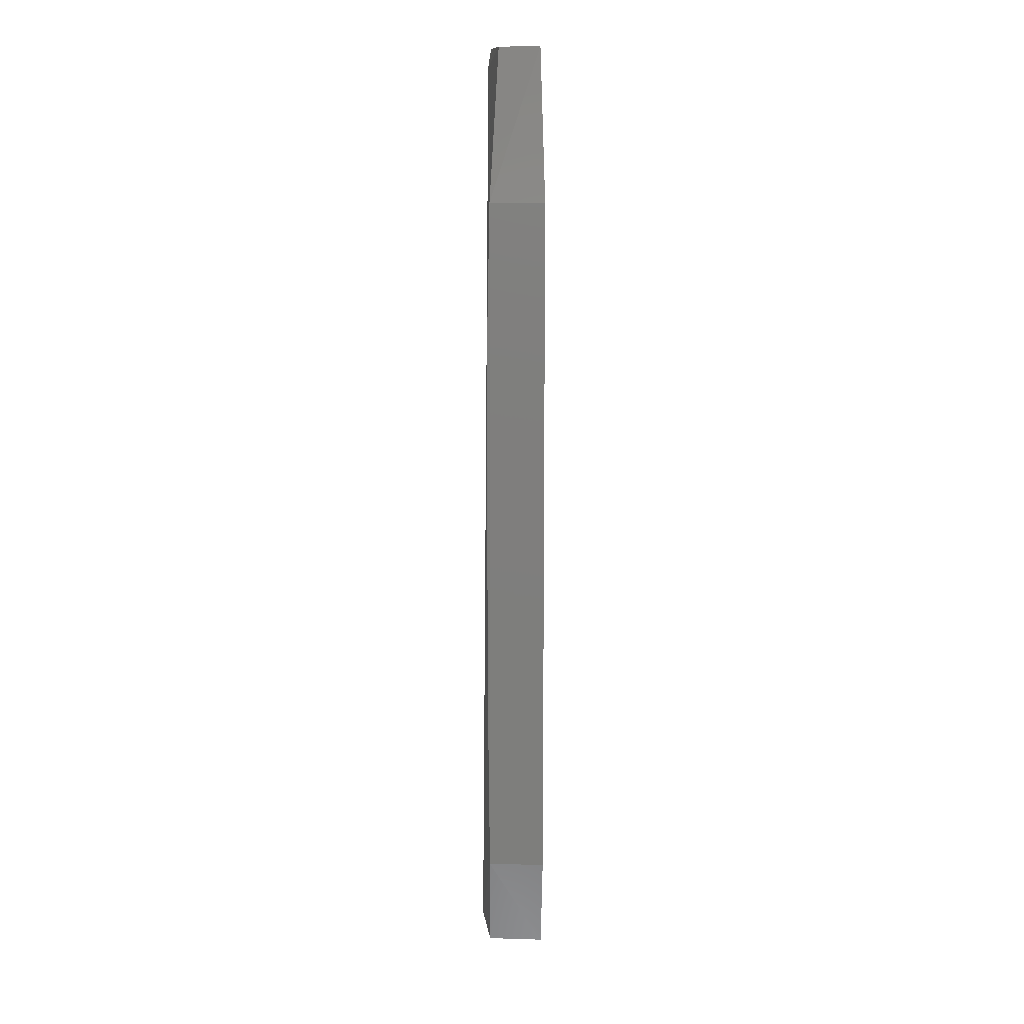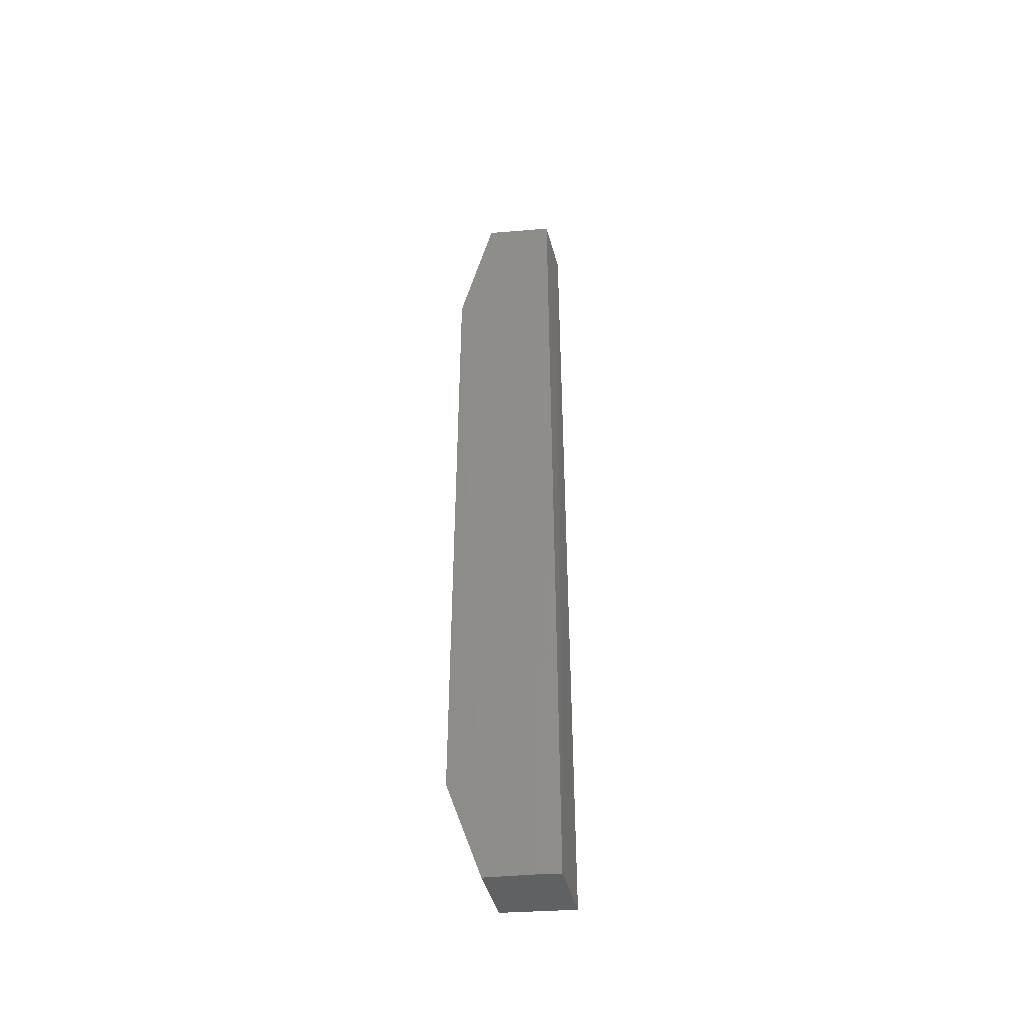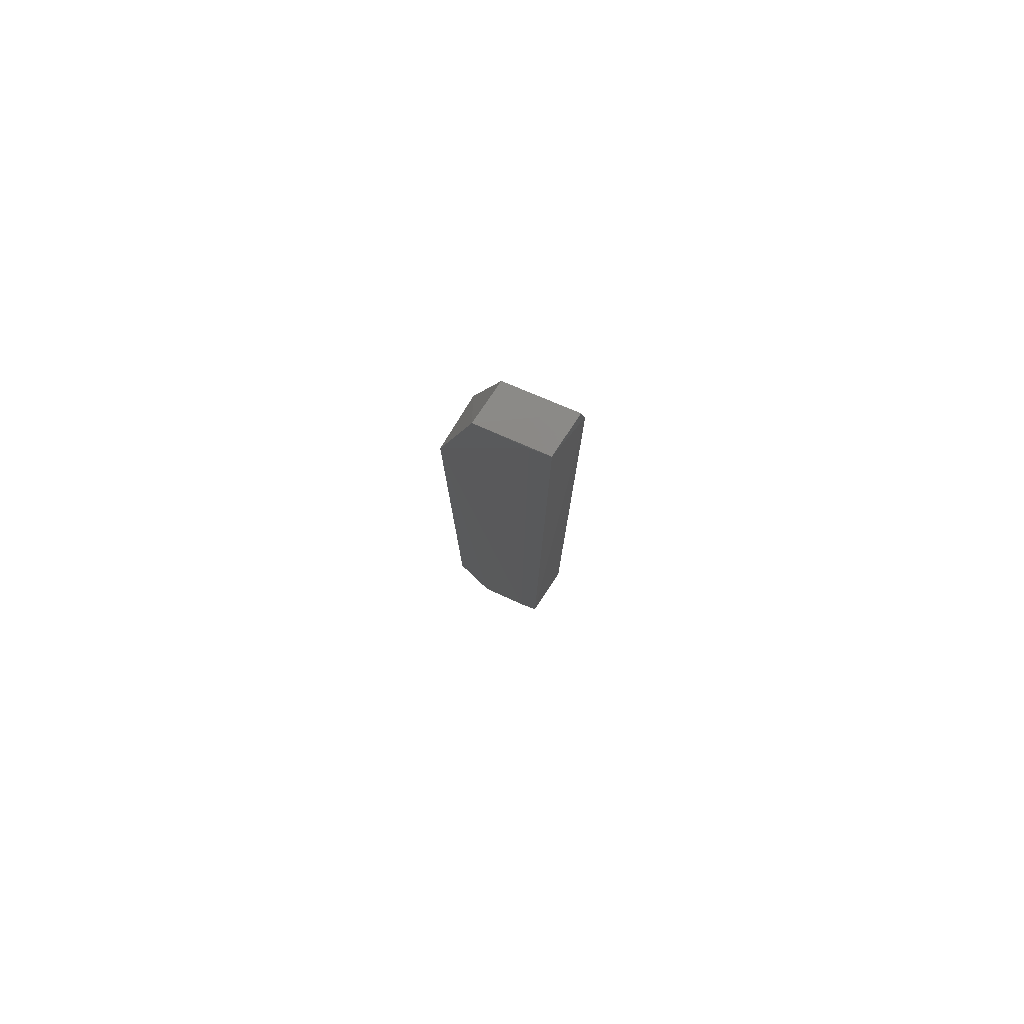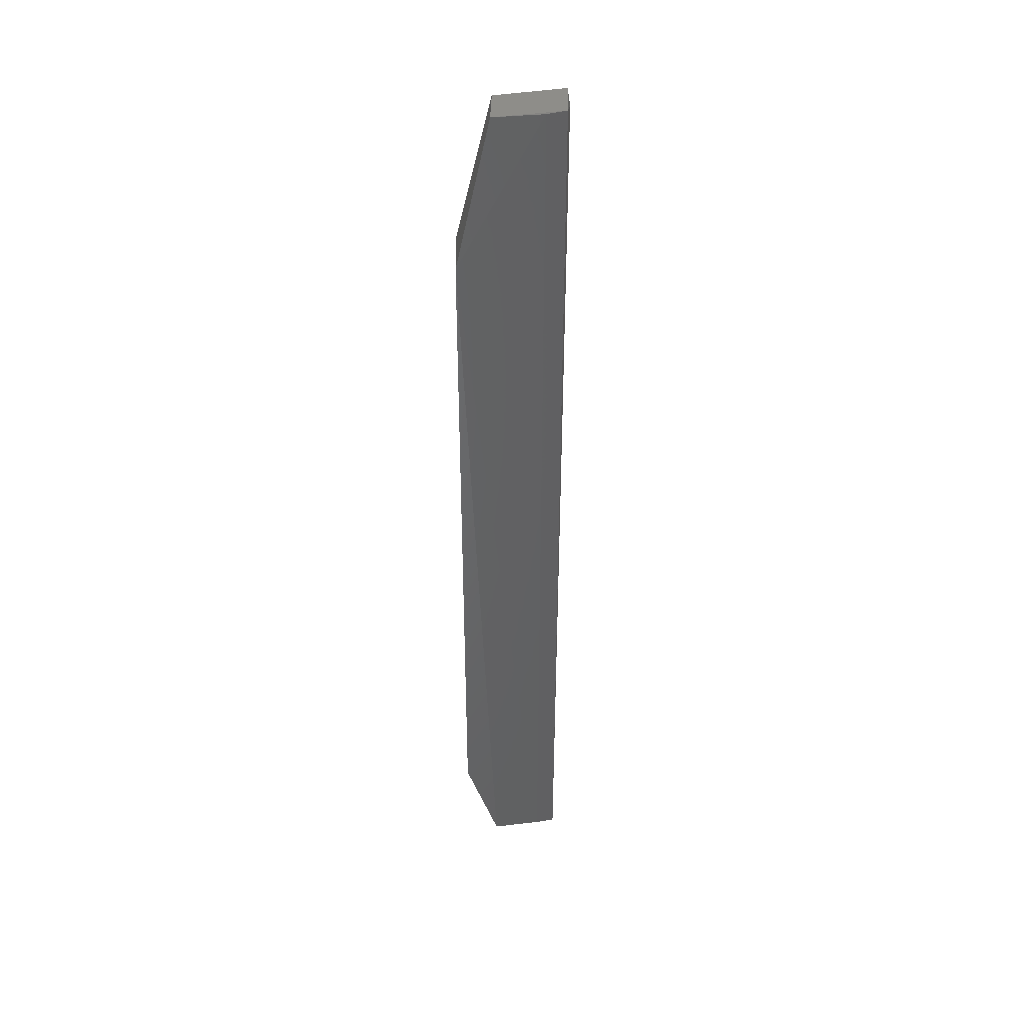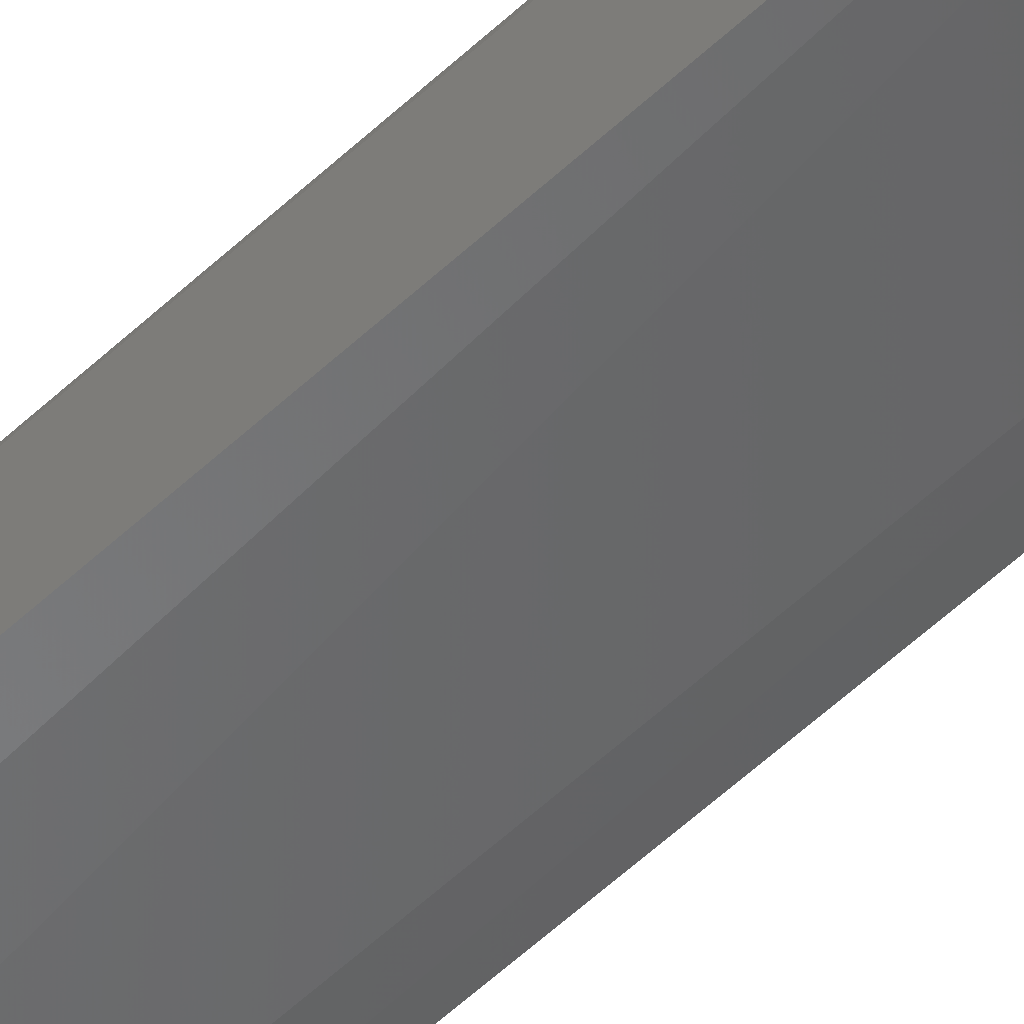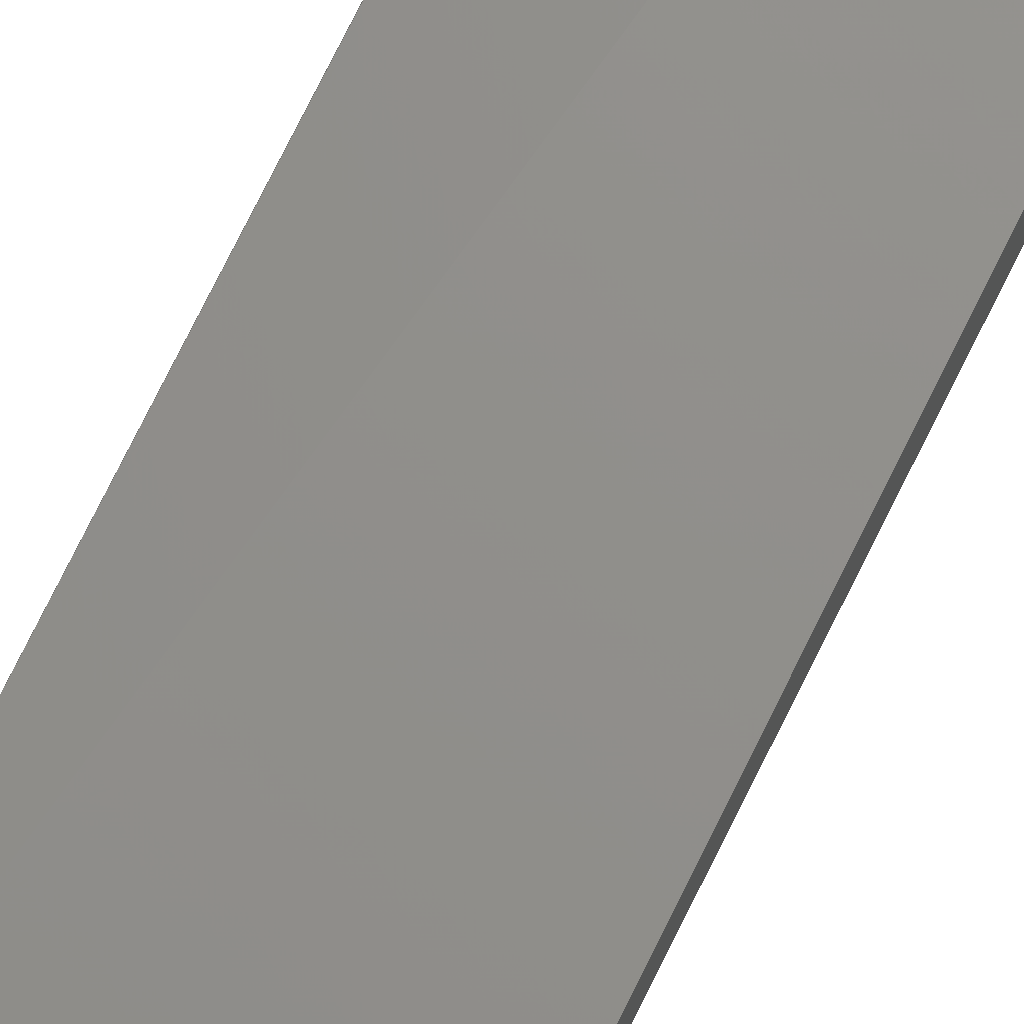
<metadata>
{"format":"stl","ext":"stl","renderer":"f3d","projection":"perspective","resolution":1024,"background":"white","views":[{"elev":11.7,"azim":-89.0,"up":"+Z"},{"elev":-46.1,"azim":12.6,"up":"+Z"},{"elev":79.8,"azim":31.0,"up":"+Z"},{"elev":40.5,"azim":-1.5,"up":"+Z"},{"elev":-57.0,"azim":-45.8,"up":"+Y"},{"elev":72.3,"azim":26.0,"up":"+Y"}]}
</metadata>
<code>
# stl→obj: 18 verts, 32 faces
v 0.1846 -0.9085 2.05
v 0.1804 -0.9128 2.076
v 0.1779 -0.9725 2.075
v 0.1788 -0.9773 0.7154
v 0.1821 -0.8966 0.7156
v 0.08068 -0.9855 2.074
v 0.08107 -0.9902 0.7154
v 0.08453 -0.911 0.7158
v 0.03457 -0.9098 1.639
v 0.03457 -0.9098 1.129
v 0.0838 -0.9264 2.074
v 0.03393 -0.9142 1.857
v 0.1508 -0.9773 2.073
v 0.03332 -0.993 1.858
v 0.03387 -0.9124 0.8613
v 0.05953 -0.9104 1.76
v 0.1515 -0.9819 0.7154
v 0.03332 -0.993 0.8612
f 1 2 3
f 1 3 4
f 1 4 5
f 6 3 2
f 7 5 4
f 7 8 5
f 9 1 5
f 9 5 10
f 11 1 12
f 11 2 1
f 11 6 2
f 11 12 6
f 13 4 3
f 13 3 6
f 14 6 12
f 14 13 6
f 15 10 5
f 15 5 8
f 15 8 7
f 15 14 12
f 15 9 10
f 15 12 9
f 16 9 12
f 16 12 1
f 16 1 9
f 17 7 4
f 17 4 13
f 17 14 7
f 17 13 14
f 18 15 7
f 18 7 14
f 18 14 15

</code>
